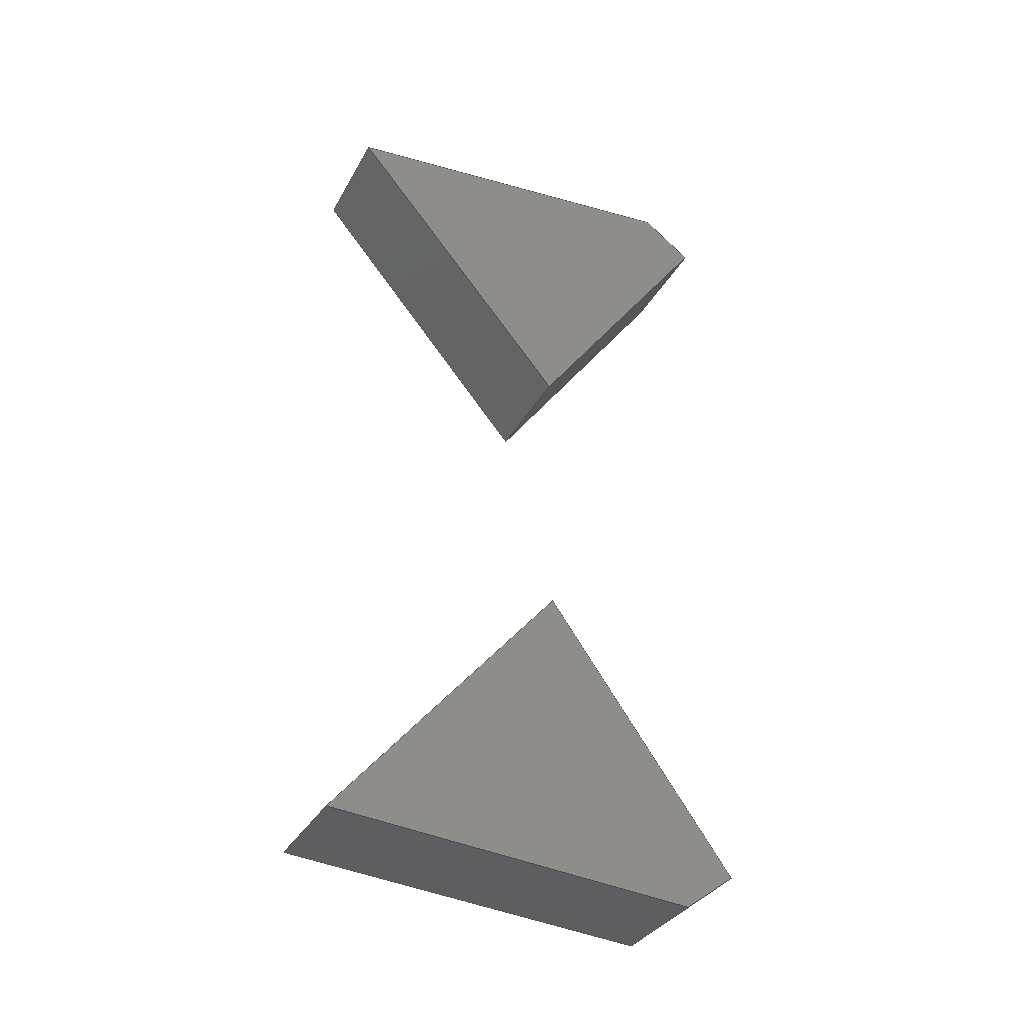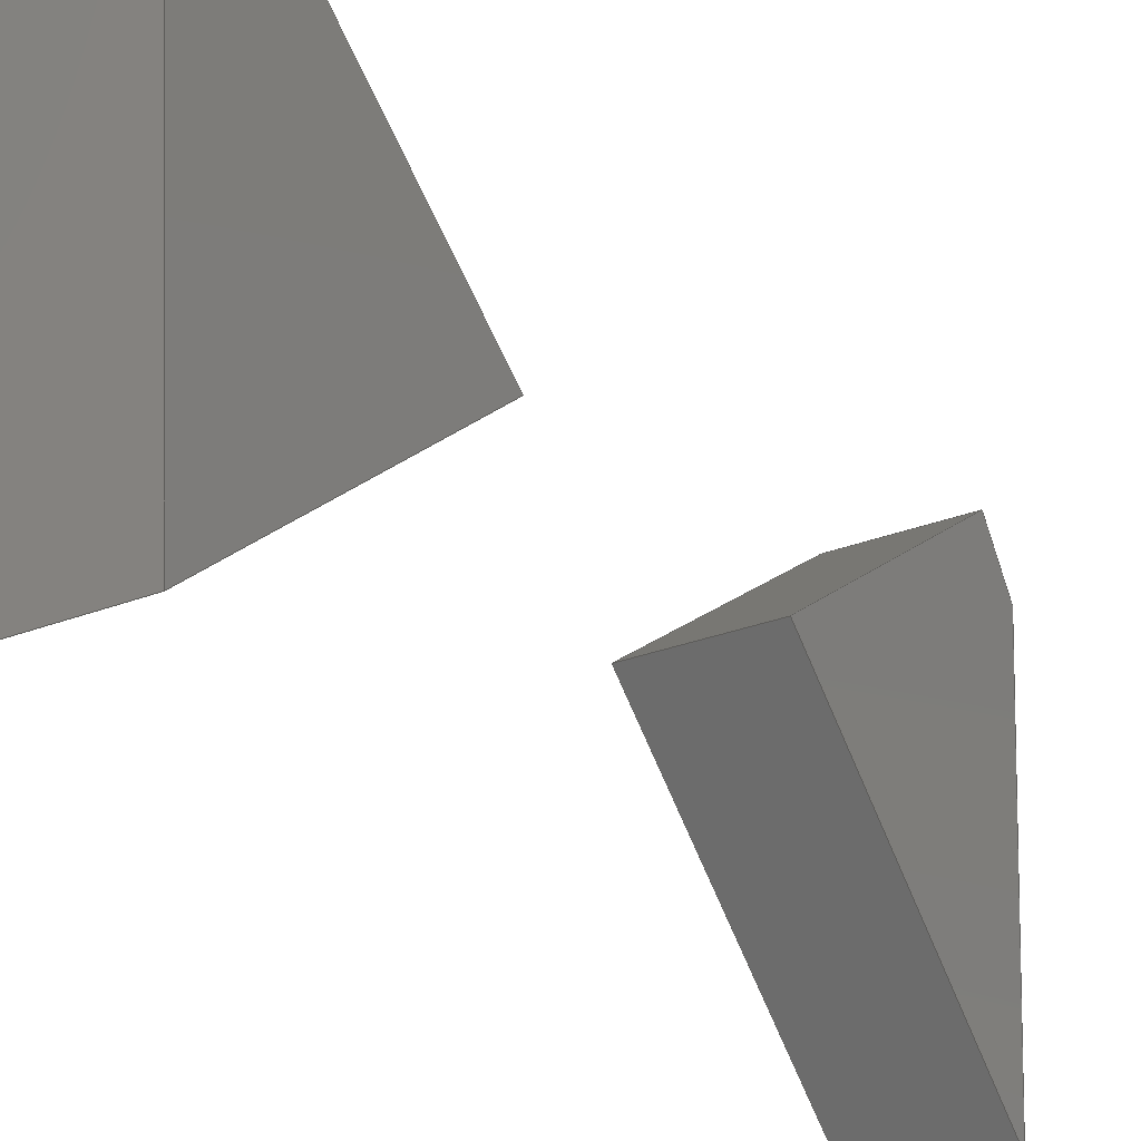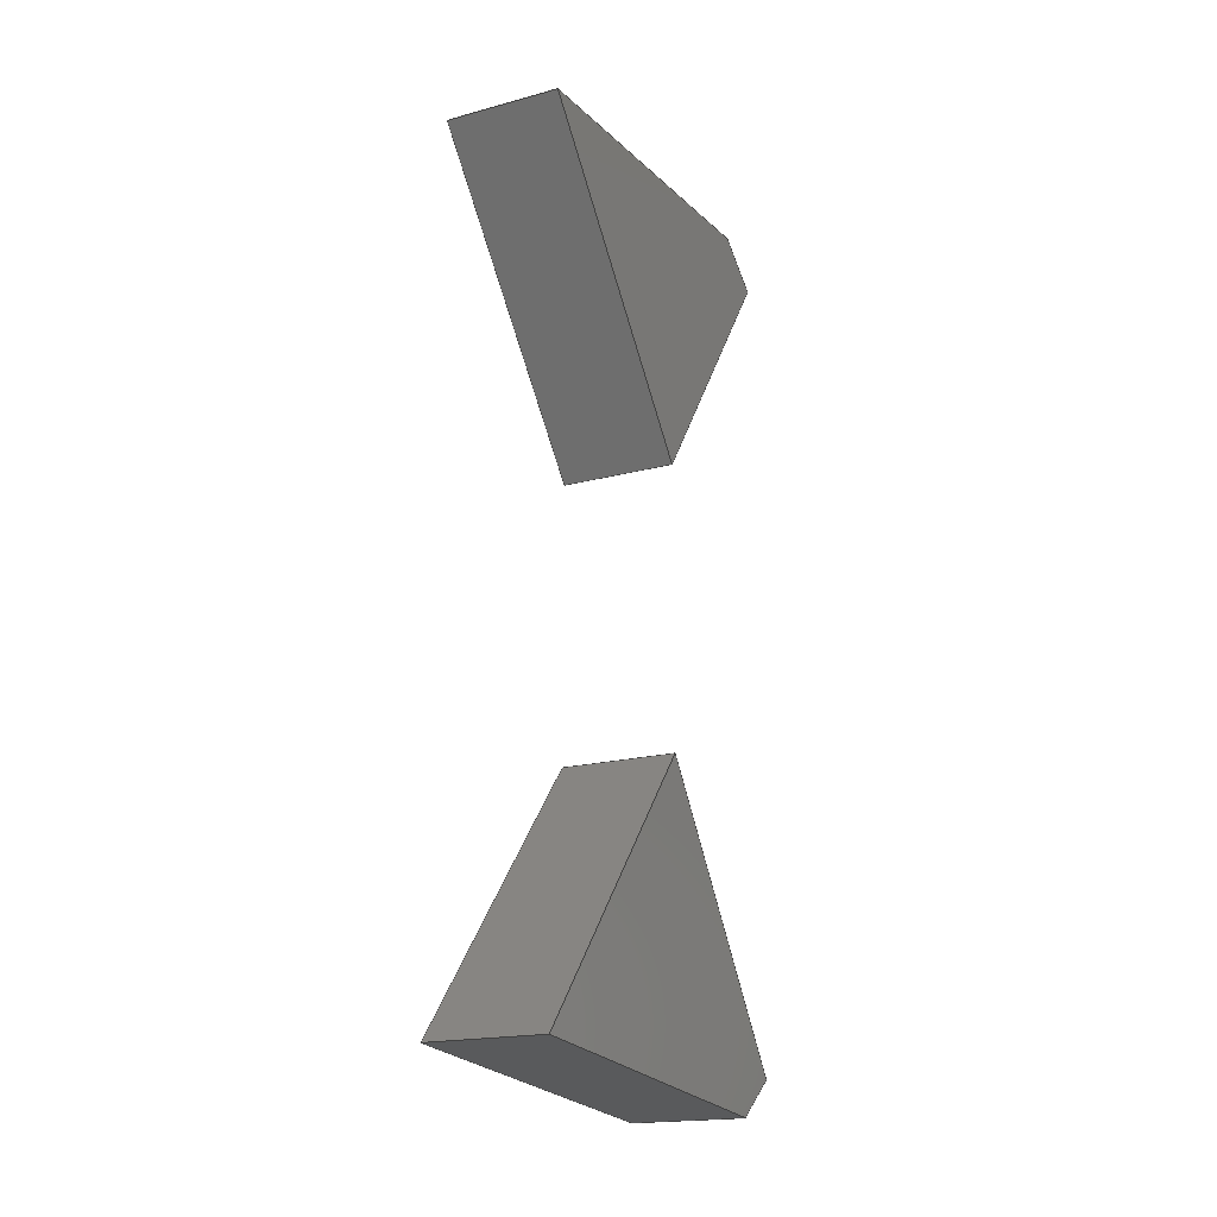
<metadata>
{"format":"step","ext":"stp","renderer":"f3d","projection":"perspective","resolution":1024,"background":"white","views":[{"elev":-34.2,"azim":-115.4,"up":"+Y"},{"elev":-27.7,"azim":-148.9,"up":"+Z"},{"elev":-18.8,"azim":-153.0,"up":"+Y"}]}
</metadata>
<code>
ISO-10303-21;
DATA;
#1=SHAPE_REPRESENTATION_RELATIONSHIP('SRR','None',#324,#2);
#2=ADVANCED_BREP_SHAPE_REPRESENTATION($,(#193,#194),#312);
#3=STYLED_ITEM($,(#333),#184);
#4=STYLED_ITEM($,(#333),#185);
#5=STYLED_ITEM($,(#332),#193);
#6=STYLED_ITEM($,(#332),#194);
#7=FACE_OUTER_BOUND($,#19,.T.);
#8=FACE_OUTER_BOUND($,#20,.T.);
#9=FACE_OUTER_BOUND($,#21,.T.);
#10=FACE_OUTER_BOUND($,#22,.T.);
#11=FACE_OUTER_BOUND($,#23,.T.);
#12=FACE_OUTER_BOUND($,#24,.T.);
#13=FACE_OUTER_BOUND($,#25,.T.);
#14=FACE_OUTER_BOUND($,#26,.T.);
#15=FACE_OUTER_BOUND($,#27,.T.);
#16=FACE_OUTER_BOUND($,#28,.T.);
#17=FACE_OUTER_BOUND($,#29,.T.);
#18=FACE_OUTER_BOUND($,#30,.T.);
#19=EDGE_LOOP($,(#119,#120,#121,#122));
#20=EDGE_LOOP($,(#123,#124,#125,#126));
#21=EDGE_LOOP($,(#127,#128,#129,#130));
#22=EDGE_LOOP($,(#131,#132,#133,#134));
#23=EDGE_LOOP($,(#135,#136,#137,#138));
#24=EDGE_LOOP($,(#139,#140,#141,#142));
#25=EDGE_LOOP($,(#143,#144,#145,#146));
#26=EDGE_LOOP($,(#147,#148,#149,#150));
#27=EDGE_LOOP($,(#151,#152,#153,#154));
#28=EDGE_LOOP($,(#155,#156,#157,#158));
#29=EDGE_LOOP($,(#159,#160,#161,#162));
#30=EDGE_LOOP($,(#163,#164,#165,#166));
#31=LINE($,#262,#55);
#32=LINE($,#264,#56);
#33=LINE($,#266,#57);
#34=LINE($,#267,#58);
#35=LINE($,#270,#59);
#36=LINE($,#272,#60);
#37=LINE($,#273,#61);
#38=LINE($,#276,#62);
#39=LINE($,#278,#63);
#40=LINE($,#279,#64);
#41=LINE($,#281,#65);
#42=LINE($,#282,#66);
#43=LINE($,#288,#67);
#44=LINE($,#290,#68);
#45=LINE($,#292,#69);
#46=LINE($,#293,#70);
#47=LINE($,#297,#71);
#48=LINE($,#299,#72);
#49=LINE($,#301,#73);
#50=LINE($,#302,#74);
#51=LINE($,#304,#75);
#52=LINE($,#305,#76);
#53=LINE($,#307,#77);
#54=LINE($,#309,#78);
#55=VECTOR($,#212,0.3263);
#56=VECTOR($,#213,0.1);
#57=VECTOR($,#214,0.3263);
#58=VECTOR($,#215,0.1);
#59=VECTOR($,#218,0.3136);
#60=VECTOR($,#219,0.3136);
#61=VECTOR($,#220,0.1);
#62=VECTOR($,#223,0.2889);
#63=VECTOR($,#224,0.2889);
#64=VECTOR($,#225,0.1);
#65=VECTOR($,#228,0.056);
#66=VECTOR($,#229,0.056);
#67=VECTOR($,#236,0.056);
#68=VECTOR($,#237,0.2889);
#69=VECTOR($,#238,0.3136);
#70=VECTOR($,#239,0.3263);
#71=VECTOR($,#242,0.056);
#72=VECTOR($,#243,0.3263);
#73=VECTOR($,#244,0.3136);
#74=VECTOR($,#245,0.2889);
#75=VECTOR($,#248,0.1);
#76=VECTOR($,#249,0.1);
#77=VECTOR($,#252,0.1);
#78=VECTOR($,#255,0.1);
#79=VERTEX_POINT($,#260);
#80=VERTEX_POINT($,#261);
#81=VERTEX_POINT($,#263);
#82=VERTEX_POINT($,#265);
#83=VERTEX_POINT($,#269);
#84=VERTEX_POINT($,#271);
#85=VERTEX_POINT($,#275);
#86=VERTEX_POINT($,#277);
#87=VERTEX_POINT($,#286);
#88=VERTEX_POINT($,#287);
#89=VERTEX_POINT($,#289);
#90=VERTEX_POINT($,#291);
#91=VERTEX_POINT($,#295);
#92=VERTEX_POINT($,#296);
#93=VERTEX_POINT($,#298);
#94=VERTEX_POINT($,#300);
#95=EDGE_CURVE($,#79,#80,#31,.T.);
#96=EDGE_CURVE($,#80,#81,#32,.T.);
#97=EDGE_CURVE($,#82,#81,#33,.T.);
#98=EDGE_CURVE($,#79,#82,#34,.T.);
#99=EDGE_CURVE($,#83,#79,#35,.T.);
#100=EDGE_CURVE($,#84,#82,#36,.T.);
#101=EDGE_CURVE($,#83,#84,#37,.T.);
#102=EDGE_CURVE($,#85,#83,#38,.T.);
#103=EDGE_CURVE($,#86,#84,#39,.T.);
#104=EDGE_CURVE($,#85,#86,#40,.T.);
#105=EDGE_CURVE($,#85,#80,#41,.T.);
#106=EDGE_CURVE($,#81,#86,#42,.T.);
#107=EDGE_CURVE($,#87,#88,#43,.T.);
#108=EDGE_CURVE($,#88,#89,#44,.T.);
#109=EDGE_CURVE($,#89,#90,#45,.T.);
#110=EDGE_CURVE($,#90,#87,#46,.T.);
#111=EDGE_CURVE($,#91,#92,#47,.T.);
#112=EDGE_CURVE($,#92,#93,#48,.T.);
#113=EDGE_CURVE($,#93,#94,#49,.T.);
#114=EDGE_CURVE($,#94,#91,#50,.T.);
#115=EDGE_CURVE($,#87,#92,#51,.T.);
#116=EDGE_CURVE($,#88,#91,#52,.T.);
#117=EDGE_CURVE($,#90,#93,#53,.T.);
#118=EDGE_CURVE($,#89,#94,#54,.T.);
#119=ORIENTED_EDGE($,*,*,#95,.T.);
#120=ORIENTED_EDGE($,*,*,#96,.T.);
#121=ORIENTED_EDGE($,*,*,#97,.F.);
#122=ORIENTED_EDGE($,*,*,#98,.F.);
#123=ORIENTED_EDGE($,*,*,#99,.T.);
#124=ORIENTED_EDGE($,*,*,#98,.T.);
#125=ORIENTED_EDGE($,*,*,#100,.F.);
#126=ORIENTED_EDGE($,*,*,#101,.F.);
#127=ORIENTED_EDGE($,*,*,#102,.T.);
#128=ORIENTED_EDGE($,*,*,#101,.T.);
#129=ORIENTED_EDGE($,*,*,#103,.F.);
#130=ORIENTED_EDGE($,*,*,#104,.F.);
#131=ORIENTED_EDGE($,*,*,#105,.F.);
#132=ORIENTED_EDGE($,*,*,#104,.T.);
#133=ORIENTED_EDGE($,*,*,#106,.F.);
#134=ORIENTED_EDGE($,*,*,#96,.F.);
#135=ORIENTED_EDGE($,*,*,#106,.T.);
#136=ORIENTED_EDGE($,*,*,#103,.T.);
#137=ORIENTED_EDGE($,*,*,#100,.T.);
#138=ORIENTED_EDGE($,*,*,#97,.T.);
#139=ORIENTED_EDGE($,*,*,#105,.T.);
#140=ORIENTED_EDGE($,*,*,#95,.F.);
#141=ORIENTED_EDGE($,*,*,#99,.F.);
#142=ORIENTED_EDGE($,*,*,#102,.F.);
#143=ORIENTED_EDGE($,*,*,#107,.T.);
#144=ORIENTED_EDGE($,*,*,#108,.T.);
#145=ORIENTED_EDGE($,*,*,#109,.T.);
#146=ORIENTED_EDGE($,*,*,#110,.T.);
#147=ORIENTED_EDGE($,*,*,#111,.T.);
#148=ORIENTED_EDGE($,*,*,#112,.T.);
#149=ORIENTED_EDGE($,*,*,#113,.T.);
#150=ORIENTED_EDGE($,*,*,#114,.T.);
#151=ORIENTED_EDGE($,*,*,#107,.F.);
#152=ORIENTED_EDGE($,*,*,#115,.T.);
#153=ORIENTED_EDGE($,*,*,#111,.F.);
#154=ORIENTED_EDGE($,*,*,#116,.F.);
#155=ORIENTED_EDGE($,*,*,#110,.F.);
#156=ORIENTED_EDGE($,*,*,#117,.T.);
#157=ORIENTED_EDGE($,*,*,#112,.F.);
#158=ORIENTED_EDGE($,*,*,#115,.F.);
#159=ORIENTED_EDGE($,*,*,#109,.F.);
#160=ORIENTED_EDGE($,*,*,#118,.T.);
#161=ORIENTED_EDGE($,*,*,#113,.F.);
#162=ORIENTED_EDGE($,*,*,#117,.F.);
#163=ORIENTED_EDGE($,*,*,#108,.F.);
#164=ORIENTED_EDGE($,*,*,#116,.T.);
#165=ORIENTED_EDGE($,*,*,#114,.F.);
#166=ORIENTED_EDGE($,*,*,#118,.F.);
#167=PLANE($,#196);
#168=PLANE($,#197);
#169=PLANE($,#198);
#170=PLANE($,#199);
#171=PLANE($,#200);
#172=PLANE($,#201);
#173=PLANE($,#202);
#174=PLANE($,#203);
#175=PLANE($,#204);
#176=PLANE($,#205);
#177=PLANE($,#206);
#178=PLANE($,#207);
#179=ADVANCED_FACE($,(#7),#167,.T.);
#180=ADVANCED_FACE($,(#8),#168,.T.);
#181=ADVANCED_FACE($,(#9),#169,.T.);
#182=ADVANCED_FACE($,(#10),#170,.T.);
#183=ADVANCED_FACE($,(#11),#171,.T.);
#184=ADVANCED_FACE($,(#12),#172,.F.);
#185=ADVANCED_FACE($,(#13),#173,.T.);
#186=ADVANCED_FACE($,(#14),#174,.T.);
#187=ADVANCED_FACE($,(#15),#175,.T.);
#188=ADVANCED_FACE($,(#16),#176,.T.);
#189=ADVANCED_FACE($,(#17),#177,.T.);
#190=ADVANCED_FACE($,(#18),#178,.T.);
#191=CLOSED_SHELL($,(#179,#180,#181,#182,#183,#184));
#192=CLOSED_SHELL($,(#185,#186,#187,#188,#189,#190));
#193=MANIFOLD_SOLID_BREP('Solid1',#191);
#194=MANIFOLD_SOLID_BREP('Solid1',#192);
#195=AXIS2_PLACEMENT_3D('placement',#258,#208,#209);
#196=AXIS2_PLACEMENT_3D($,#259,#210,#211);
#197=AXIS2_PLACEMENT_3D($,#268,#216,#217);
#198=AXIS2_PLACEMENT_3D($,#274,#221,#222);
#199=AXIS2_PLACEMENT_3D($,#280,#226,#227);
#200=AXIS2_PLACEMENT_3D($,#283,#230,#231);
#201=AXIS2_PLACEMENT_3D($,#284,#232,#233);
#202=AXIS2_PLACEMENT_3D($,#285,#234,#235);
#203=AXIS2_PLACEMENT_3D($,#294,#240,#241);
#204=AXIS2_PLACEMENT_3D($,#303,#246,#247);
#205=AXIS2_PLACEMENT_3D($,#306,#250,#251);
#206=AXIS2_PLACEMENT_3D($,#308,#253,#254);
#207=AXIS2_PLACEMENT_3D($,#310,#256,#257);
#208=DIRECTION('axis',(0,0,1));
#209=DIRECTION('refdir',(1,0,0));
#210=DIRECTION('center_axis',(0,0.9962,-0.08716));
#211=DIRECTION('ref_axis',(0,0.08716,0.9962));
#212=DIRECTION($,(-5.973e-31,0.08716,0.9962));
#213=DIRECTION($,(1,0,0));
#214=DIRECTION($,(-5.973e-31,0.08716,0.9962));
#215=DIRECTION($,(1,0,0));
#216=DIRECTION('center_axis',(0,-0.6428,-0.766));
#217=DIRECTION('ref_axis',(0,0.766,-0.6428));
#218=DIRECTION($,(9.195e-31,0.766,-0.6428));
#219=DIRECTION($,(9.195e-31,0.766,-0.6428));
#220=DIRECTION($,(1,0,0));
#221=DIRECTION('center_axis',(0,-0.5821,0.8131));
#222=DIRECTION('ref_axis',(0,-0.8131,-0.5821));
#223=DIRECTION($,(-1.461e-31,-0.8131,-0.5821));
#224=DIRECTION($,(-1.461e-31,-0.8131,-0.5821));
#225=DIRECTION($,(1,0,0));
#226=DIRECTION('center_axis',(0,0.7976,0.6031));
#227=DIRECTION('ref_axis',(0,-0.6031,0.7976));
#228=DIRECTION($,(9.153e-31,0.6031,-0.7976));
#229=DIRECTION($,(-9.153e-31,-0.6031,0.7976));
#230=DIRECTION('center_axis',(1,-6.495e-31,6.564e-31));
#231=DIRECTION('ref_axis',(0,0,-1));
#232=DIRECTION('center_axis',(1,-6.495e-31,6.564e-31));
#233=DIRECTION('ref_axis',(0,0,-1));
#234=DIRECTION('center_axis',(-1,-6.495e-31,-6.564e-31));
#235=DIRECTION('ref_axis',(0,0,-1));
#236=DIRECTION($,(-9.153e-31,0.6031,0.7976));
#237=DIRECTION($,(-1.461e-31,0.8131,-0.5821));
#238=DIRECTION($,(9.195e-31,-0.766,-0.6428));
#239=DIRECTION($,(-5.973e-31,-0.08716,0.9962));
#240=DIRECTION('center_axis',(1,-6.495e-31,6.564e-31));
#241=DIRECTION('ref_axis',(0,0,-1));
#242=DIRECTION($,(1.319e-31,-0.6031,-0.7976));
#243=DIRECTION($,(7.105e-31,0.08716,-0.9962));
#244=DIRECTION($,(7.562e-32,0.766,0.6428));
#245=DIRECTION($,(-9.102e-31,-0.8131,0.5821));
#246=DIRECTION('center_axis',(0,-0.7976,0.6031));
#247=DIRECTION('ref_axis',(0,-0.6031,-0.7976));
#248=DIRECTION($,(1,0,0));
#249=DIRECTION($,(1,0,0));
#250=DIRECTION('center_axis',(0,-0.9962,-0.08716));
#251=DIRECTION('ref_axis',(0,0.08716,-0.9962));
#252=DIRECTION($,(1,0,0));
#253=DIRECTION('center_axis',(0,0.6428,-0.766));
#254=DIRECTION('ref_axis',(0,0.766,0.6428));
#255=DIRECTION($,(1,0,0));
#256=DIRECTION('center_axis',(0,0.5821,0.8131));
#257=DIRECTION('ref_axis',(0,-0.8131,0.5821));
#258=CARTESIAN_POINT('',(0,0,0));
#259=CARTESIAN_POINT('Origin',(0.6,0.3628,0.1622));
#260=CARTESIAN_POINT('',(0.6,0.3628,0.1622));
#261=CARTESIAN_POINT('',(0.6,0.3912,0.4872));
#262=CARTESIAN_POINT($,(0.6,0.3977,0.5606));
#263=CARTESIAN_POINT('',(0.7,0.3912,0.4872));
#264=CARTESIAN_POINT($,(0.6,0.3912,0.4872));
#265=CARTESIAN_POINT('',(0.7,0.3628,0.1622));
#266=CARTESIAN_POINT($,(0.7,0.3912,0.4872));
#267=CARTESIAN_POINT($,(0.6,0.3628,0.1622));
#268=CARTESIAN_POINT('Origin',(0.6,0.1226,0.3637));
#269=CARTESIAN_POINT('',(0.6,0.1226,0.3637));
#270=CARTESIAN_POINT($,(0.6,0.4563,0.0837));
#271=CARTESIAN_POINT('',(0.7,0.1226,0.3637));
#272=CARTESIAN_POINT($,(0.7,0.3628,0.1622));
#273=CARTESIAN_POINT($,(0.6,0.1226,0.3637));
#274=CARTESIAN_POINT('Origin',(0.6,0.3575,0.5319));
#275=CARTESIAN_POINT('',(0.6,0.3575,0.5319));
#276=CARTESIAN_POINT($,(0.6,0.1226,0.3637));
#277=CARTESIAN_POINT('',(0.7,0.3575,0.5319));
#278=CARTESIAN_POINT($,(0.7,0.1226,0.3637));
#279=CARTESIAN_POINT($,(0.6,0.3575,0.5319));
#280=CARTESIAN_POINT('Origin',(0.6,0.3912,0.4872));
#281=CARTESIAN_POINT($,(0.6,0.5132,0.3259));
#282=CARTESIAN_POINT($,(0.7,0.3575,0.5319));
#283=CARTESIAN_POINT('Origin',(0.7,0.2939,0.3517));
#284=CARTESIAN_POINT('Origin',(0.6,0.3006,0.3645));
#285=CARTESIAN_POINT('Origin',(0.6,-0.3006,0.3645));
#286=CARTESIAN_POINT('',(0.6,-0.3912,0.4872));
#287=CARTESIAN_POINT('',(0.6,-0.3575,0.5319));
#288=CARTESIAN_POINT($,(0.6,-0.5132,0.3259));
#289=CARTESIAN_POINT('',(0.6,-0.1226,0.3637));
#290=CARTESIAN_POINT($,(0.6,-0.1226,0.3637));
#291=CARTESIAN_POINT('',(0.6,-0.3628,0.1622));
#292=CARTESIAN_POINT($,(0.6,-0.4563,0.0837));
#293=CARTESIAN_POINT($,(0.6,-0.3977,0.5606));
#294=CARTESIAN_POINT('Origin',(0.7,-0.2939,0.3517));
#295=CARTESIAN_POINT('',(0.7,-0.3575,0.5319));
#296=CARTESIAN_POINT('',(0.7,-0.3912,0.4872));
#297=CARTESIAN_POINT($,(0.7,-0.3912,0.4872));
#298=CARTESIAN_POINT('',(0.7,-0.3628,0.1622));
#299=CARTESIAN_POINT($,(0.7,-0.3628,0.1622));
#300=CARTESIAN_POINT('',(0.7,-0.1226,0.3637));
#301=CARTESIAN_POINT($,(0.7,-0.1226,0.3637));
#302=CARTESIAN_POINT($,(0.7,-0.3575,0.5319));
#303=CARTESIAN_POINT('Origin',(0.6,-0.3575,0.5319));
#304=CARTESIAN_POINT($,(0.6,-0.3912,0.4872));
#305=CARTESIAN_POINT($,(0.6,-0.3575,0.5319));
#306=CARTESIAN_POINT('Origin',(0.6,-0.3912,0.4872));
#307=CARTESIAN_POINT($,(0.6,-0.3628,0.1622));
#308=CARTESIAN_POINT('Origin',(0.6,-0.3628,0.1622));
#309=CARTESIAN_POINT($,(0.6,-0.1226,0.3637));
#310=CARTESIAN_POINT('Origin',(0.6,-0.1226,0.3637));
#311=UNCERTAINTY_MEASURE_WITH_UNIT(LENGTH_MEASURE(0.0003937),
#313,'DISTANCE_ACCURACY_VALUE',
'Maximum model space distance between geometric entities at asserted c
onnectivities');
#312=(
GEOMETRIC_REPRESENTATION_CONTEXT(3)
GLOBAL_UNCERTAINTY_ASSIGNED_CONTEXT((#311))
GLOBAL_UNIT_ASSIGNED_CONTEXT((#313,#319,#316))
REPRESENTATION_CONTEXT('','3D')
);
#313=(
CONVERSION_BASED_UNIT('__CONSTANT UNIT inch',#315)
LENGTH_UNIT()
NAMED_UNIT(#318)
);
#314=(
LENGTH_UNIT()
NAMED_UNIT(*)
SI_UNIT(.MILLI.,.METRE.)
);
#315=LENGTH_MEASURE_WITH_UNIT(LENGTH_MEASURE(25.4),#314);
#316=(
NAMED_UNIT(*)
SI_UNIT($,.STERADIAN.)
SOLID_ANGLE_UNIT()
);
#317=DIMENSIONAL_EXPONENTS(0,0,0,0,0,0,0);
#318=DIMENSIONAL_EXPONENTS(1,0,0,0,0,0,0);
#319=(
CONVERSION_BASED_UNIT('degree',#321)
NAMED_UNIT(#317)
PLANE_ANGLE_UNIT()
);
#320=(
NAMED_UNIT(*)
PLANE_ANGLE_UNIT()
SI_UNIT($,.RADIAN.)
);
#321=PLANE_ANGLE_MEASURE_WITH_UNIT(PLANE_ANGLE_MEASURE(0.01745),#320);
#322=SHAPE_DEFINITION_REPRESENTATION(#323,#324);
#323=PRODUCT_DEFINITION_SHAPE('',$,#326);
#324=SHAPE_REPRESENTATION('',(#195),#312);
#325=PRODUCT_DEFINITION_CONTEXT('3D Mechanical Parts',#329,'design');
#326=PRODUCT_DEFINITION('Ears','Ears',#327,#325);
#327=PRODUCT_DEFINITION_FORMATION('',$,#331);
#328=APPLICATION_PROTOCOL_DEFINITION('international standard',
'automotive_design',2009,#329);
#329=APPLICATION_CONTEXT(
'Core Data for Automotive Mechanical Design Process');
#330=PRODUCT_CONTEXT('3D Mechanical Parts',#329,'mechanical');
#331=PRODUCT('Ears','Ears',$,(#330));
#332=PRESENTATION_STYLE_ASSIGNMENT((#334));
#333=PRESENTATION_STYLE_ASSIGNMENT((#335));
#334=SURFACE_STYLE_USAGE(.BOTH.,#336);
#335=SURFACE_STYLE_USAGE(.BOTH.,#337);
#336=SURFACE_SIDE_STYLE($,(#338));
#337=SURFACE_SIDE_STYLE($,(#339));
#338=SURFACE_STYLE_FILL_AREA(#340);
#339=SURFACE_STYLE_FILL_AREA(#341);
#340=FILL_AREA_STYLE($,(#342));
#341=FILL_AREA_STYLE($,(#343));
#342=FILL_AREA_STYLE_COLOUR($,#344);
#343=FILL_AREA_STYLE_COLOUR($,#345);
#344=COLOUR_RGB('',0.698,0,0);
#345=COLOUR_RGB('',0.749,0.102,0.102);
ENDSEC;
END-ISO-10303-21;

</code>
